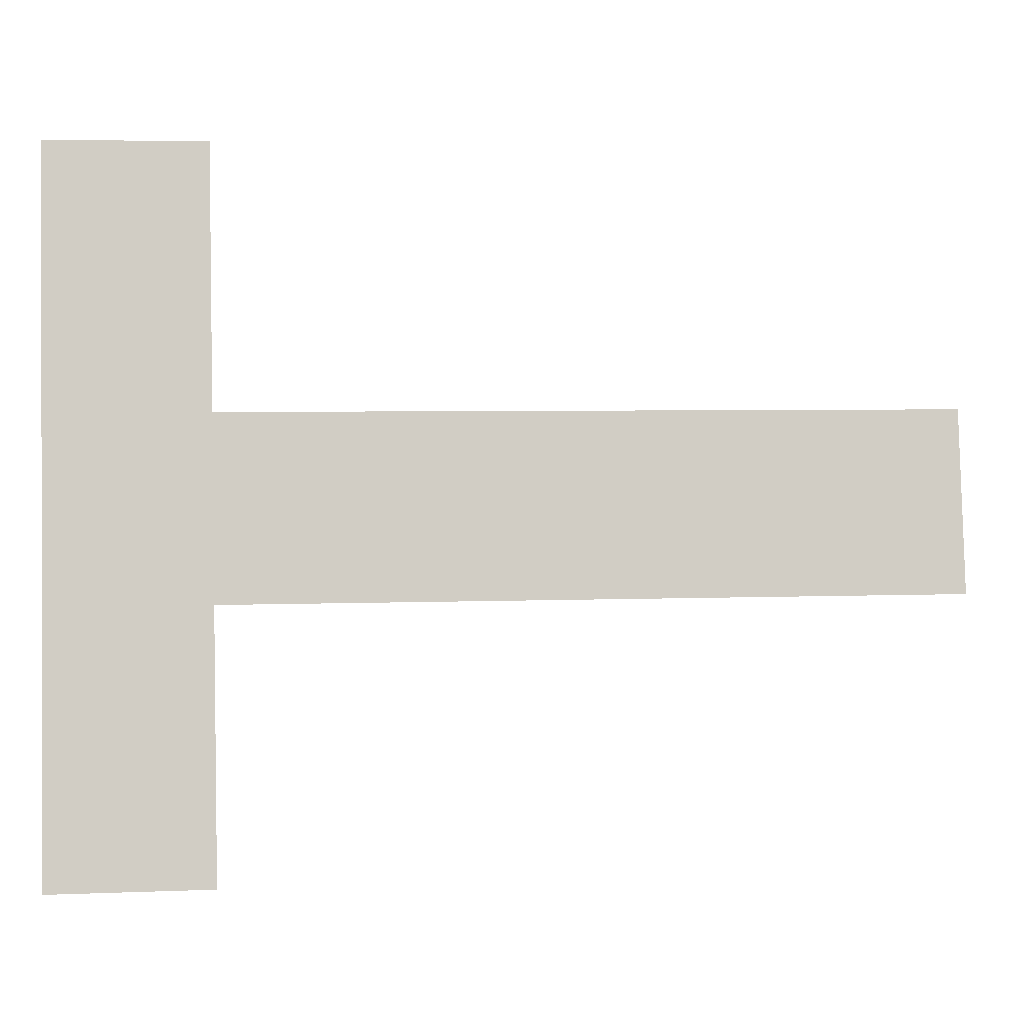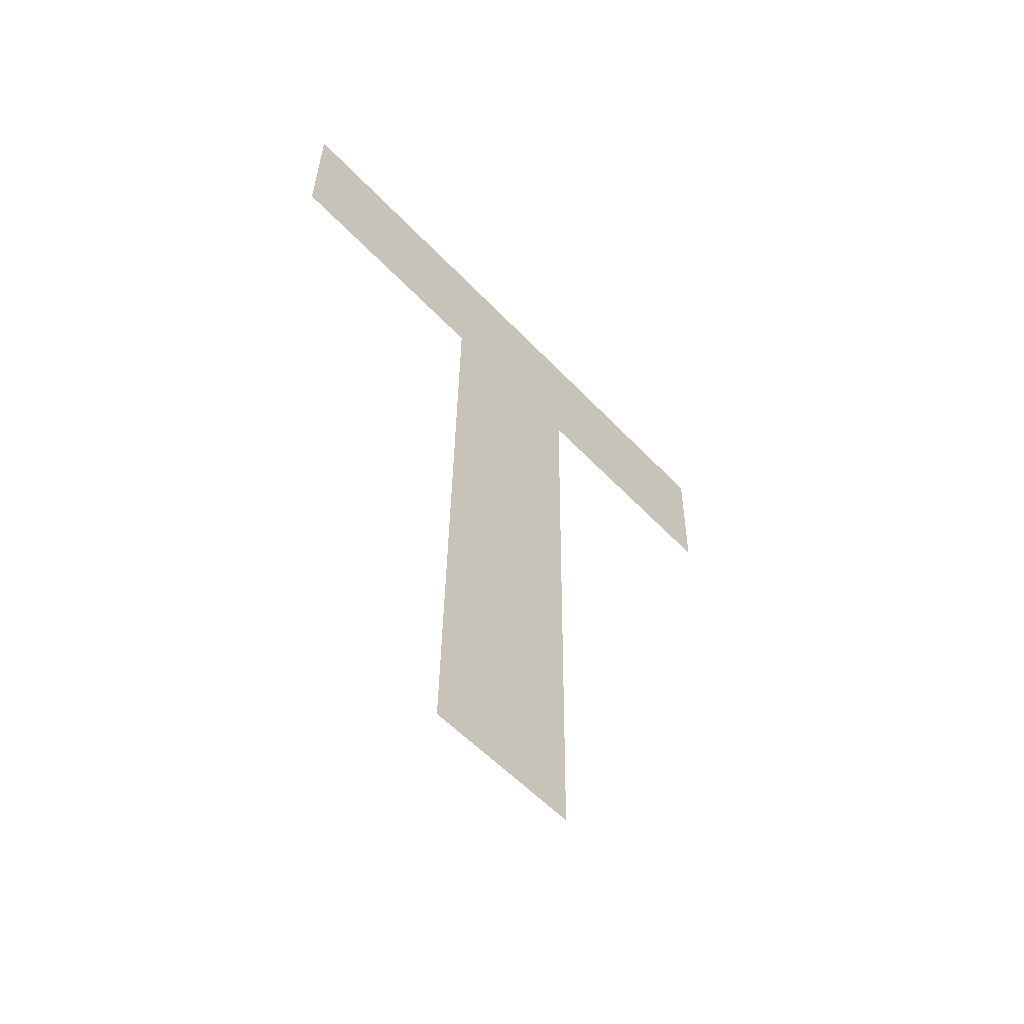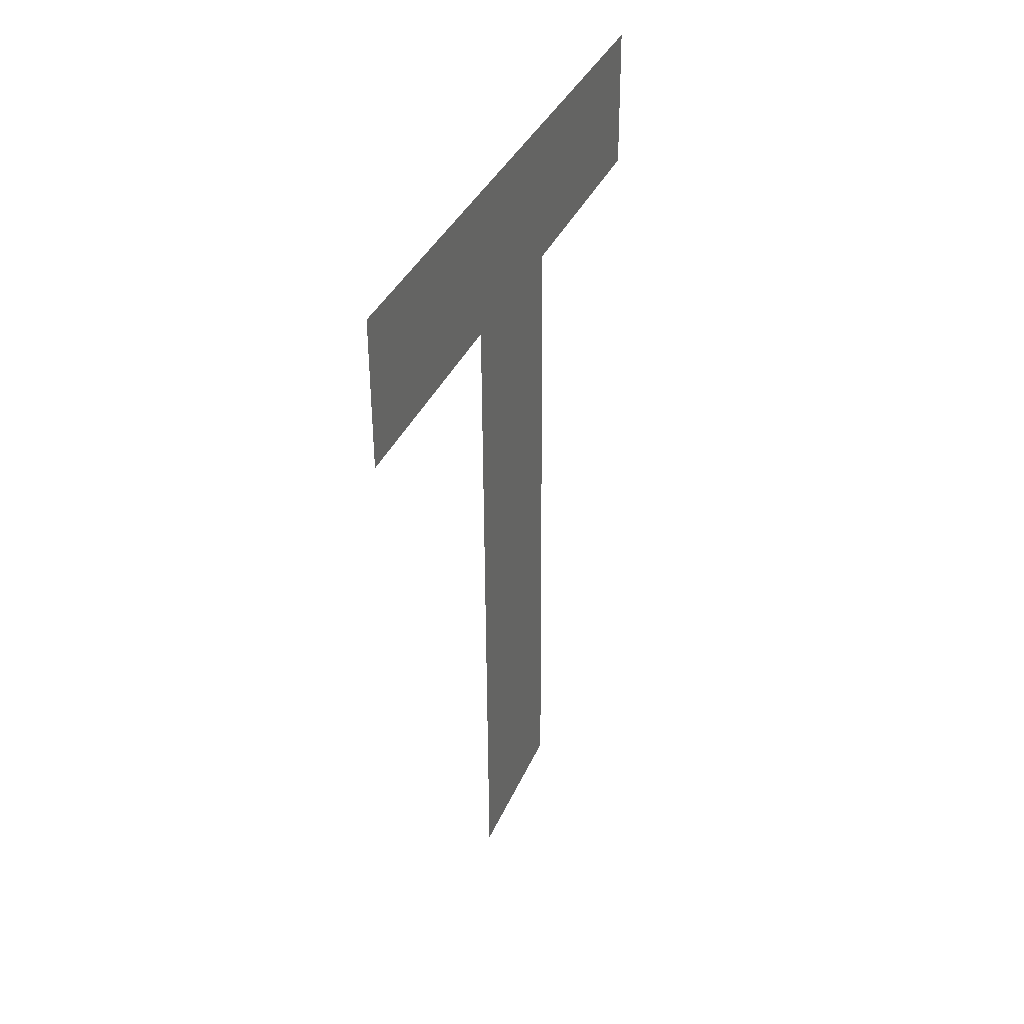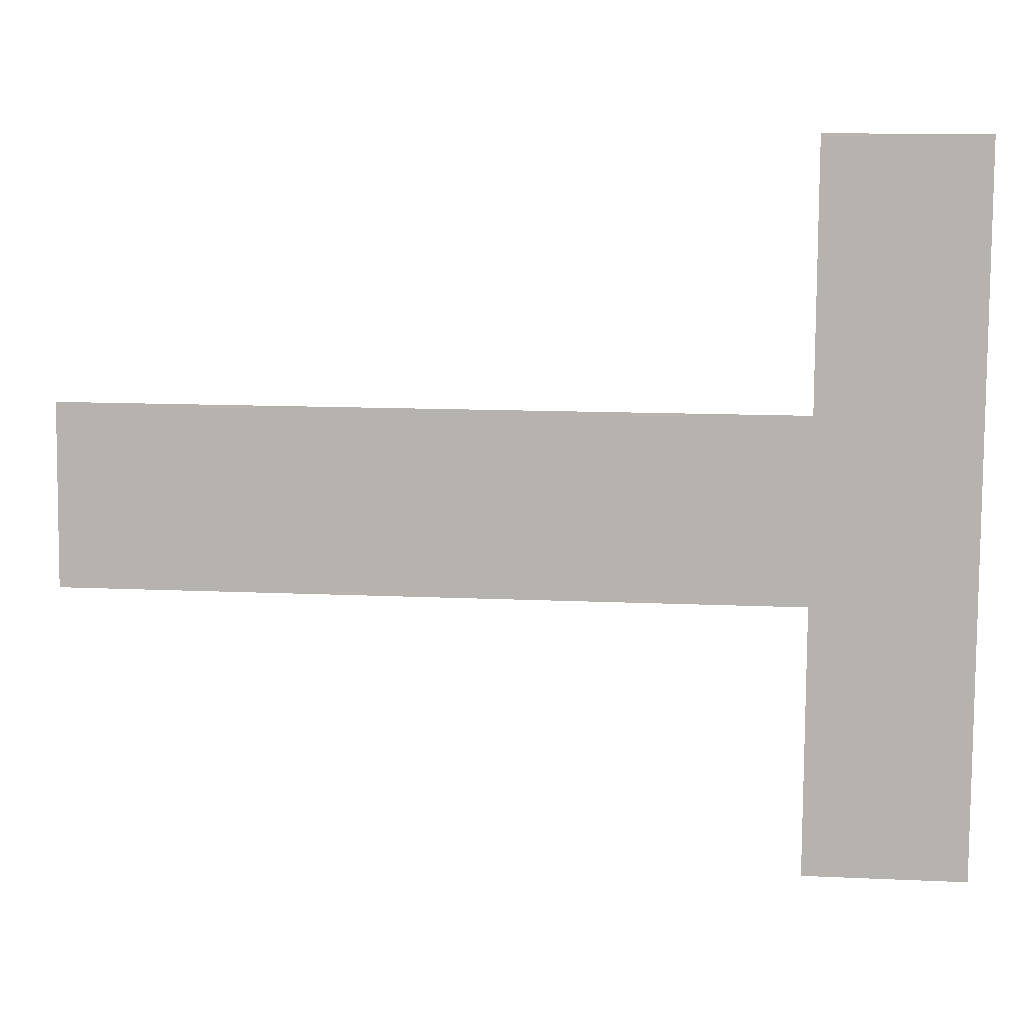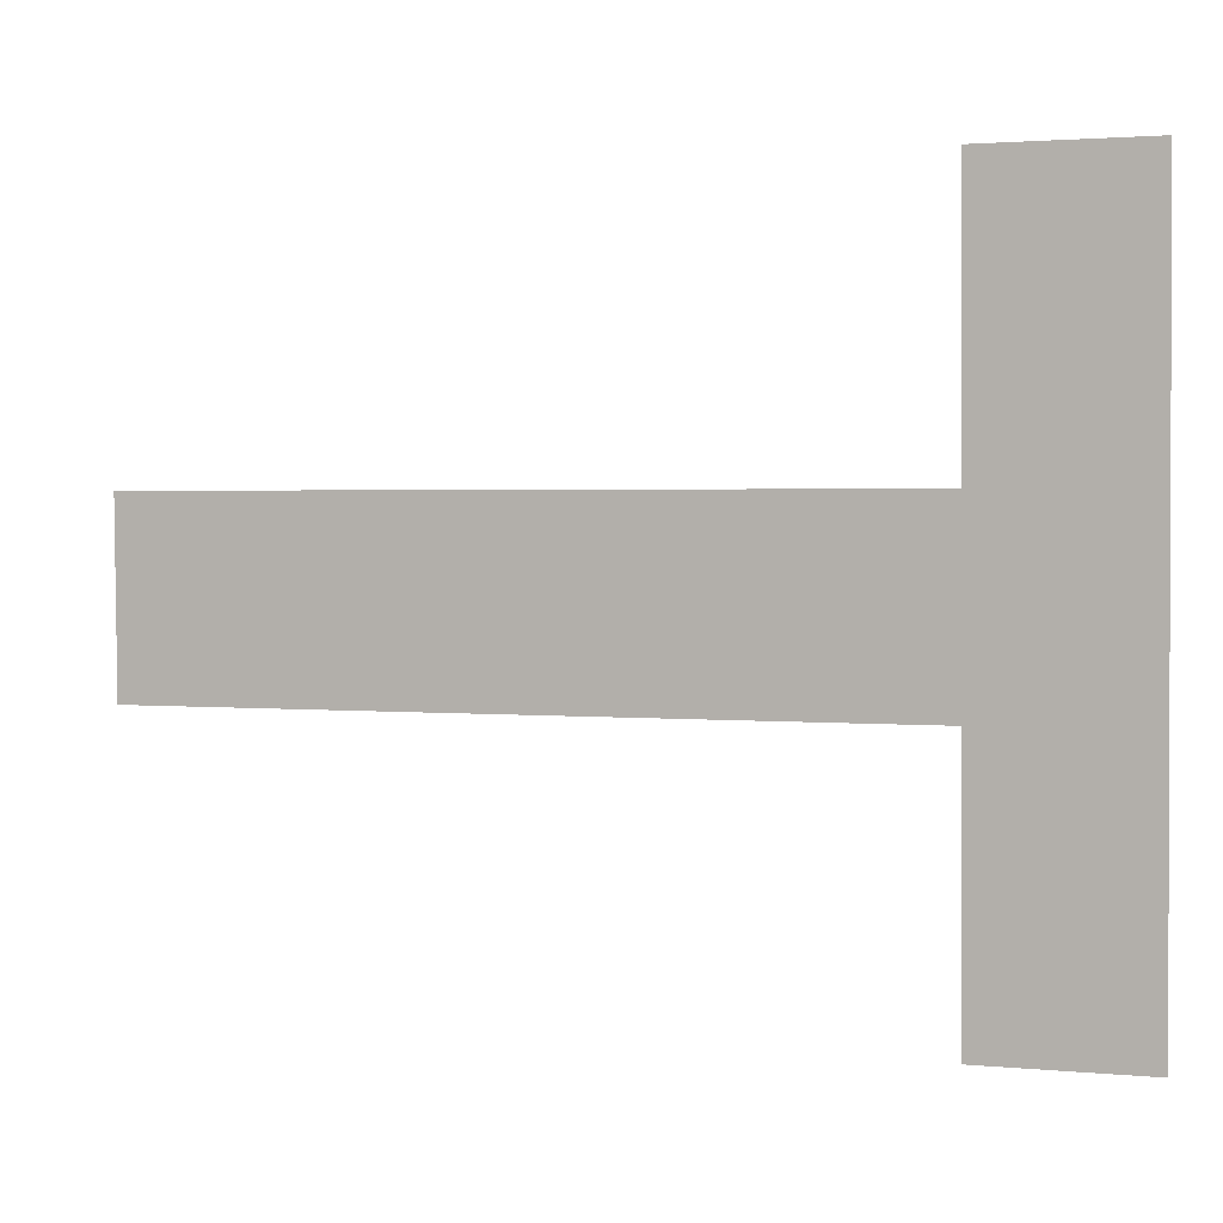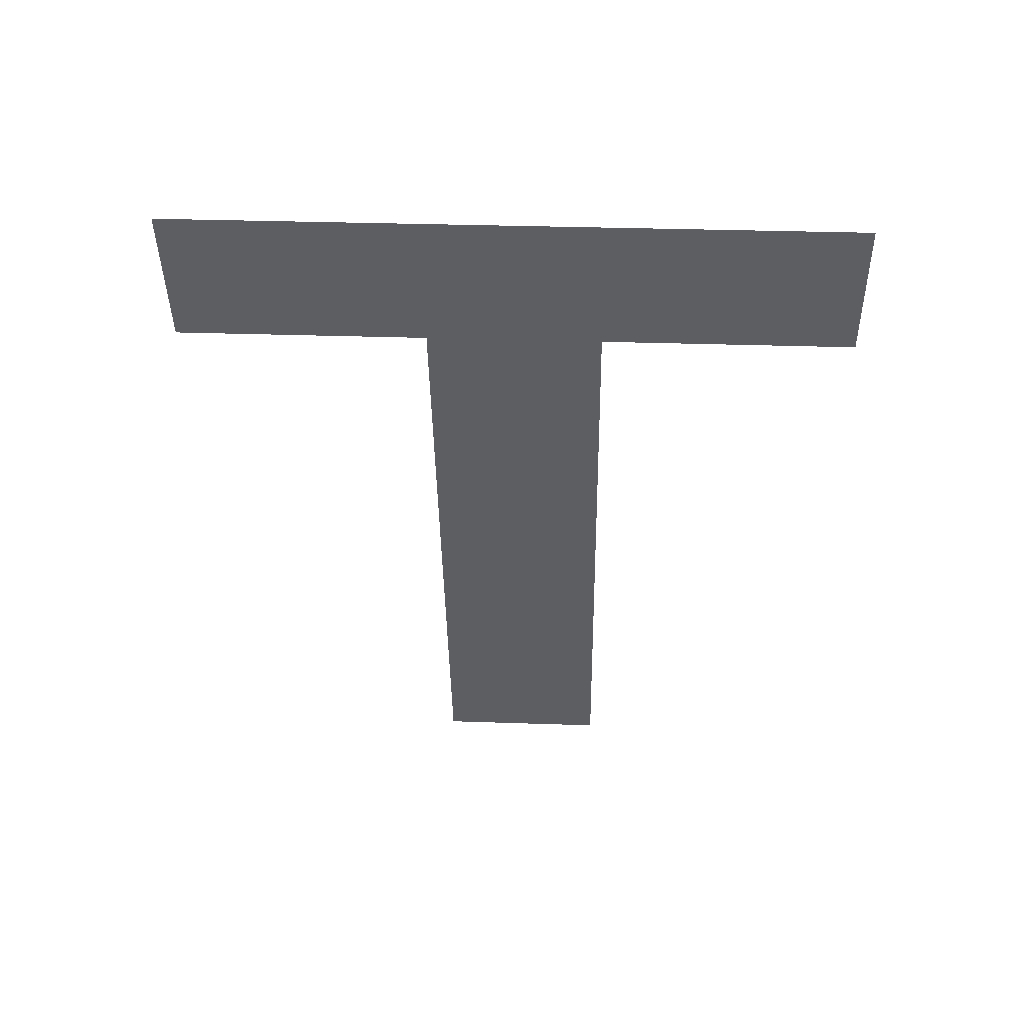
<metadata>
{"format":"obj","ext":"obj","renderer":"f3d","projection":"perspective","resolution":1024,"background":"white","views":[{"elev":-2.4,"azim":-97.5,"up":"+Z"},{"elev":-55.3,"azim":46.4,"up":"+Y"},{"elev":34.8,"azim":-155.0,"up":"+Y"},{"elev":4.4,"azim":96.1,"up":"+Z"},{"elev":-0.6,"azim":108.7,"up":"+Z"},{"elev":50.8,"azim":-83.6,"up":"+Y"}]}
</metadata>
<code>
o #ID232
v -0.3843 0.3121 -0.2058
v -0.3862 0.3051 -0.2351
v -0.3862 0.3117 -0.2352
v -0.3855 0.3052 -0.2242
v -0.385 0.3054 -0.2166
v -0.3855 0.2749 -0.2237
v -0.3843 0.3055 -0.2057
v -0.3849 0.275 -0.2161
v -0.385 0.3054 -0.2166
v -0.3855 0.2749 -0.2237
v -0.3849 0.275 -0.2161
v -0.3843 0.3055 -0.2057
v -0.3843 0.3121 -0.2058
v -0.3855 0.3052 -0.2242
v -0.3862 0.3051 -0.2351
v -0.3862 0.3117 -0.2352
f 1 2 3
f 2 1 4
f 4 1 5
f 4 5 6
f 5 1 7
f 8 6 5
f 9 10 11
f 12 13 9
f 10 9 14
f 9 13 14
f 14 13 15
f 16 15 13

</code>
